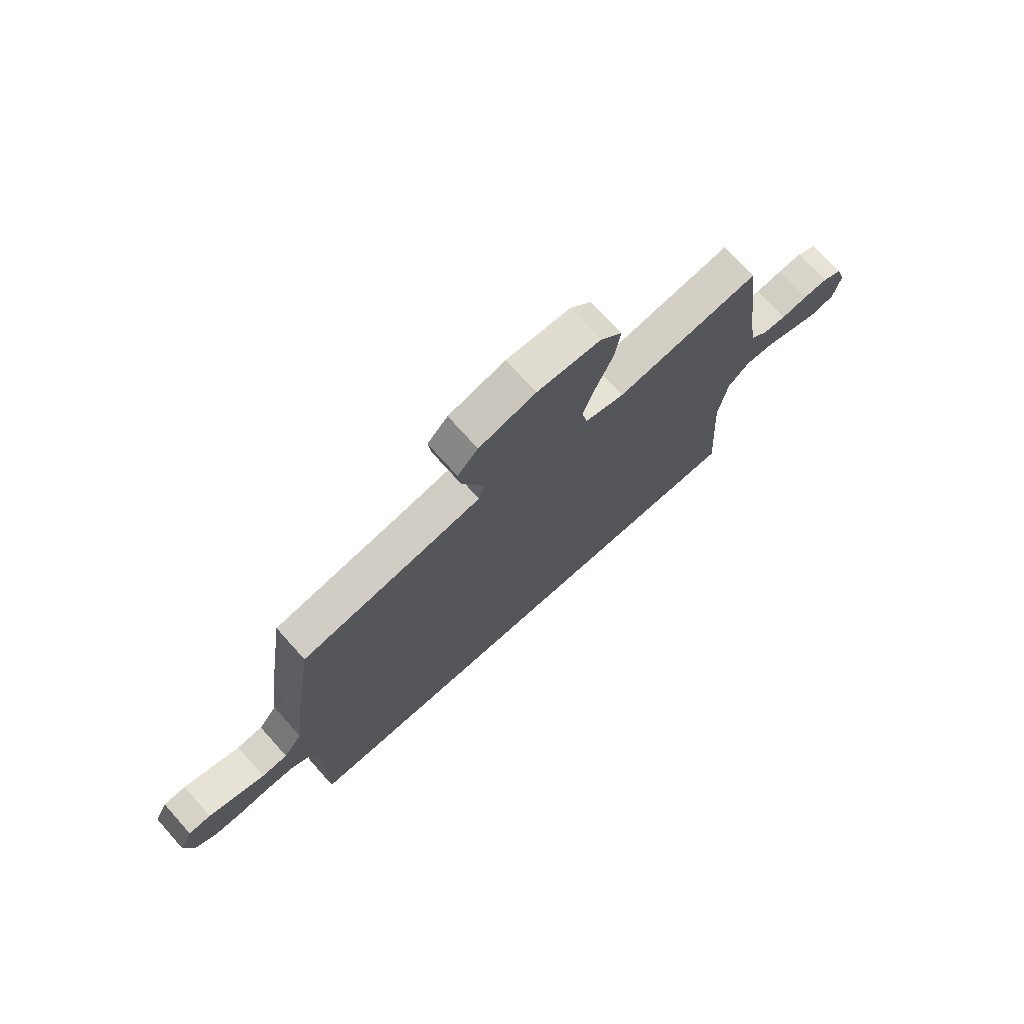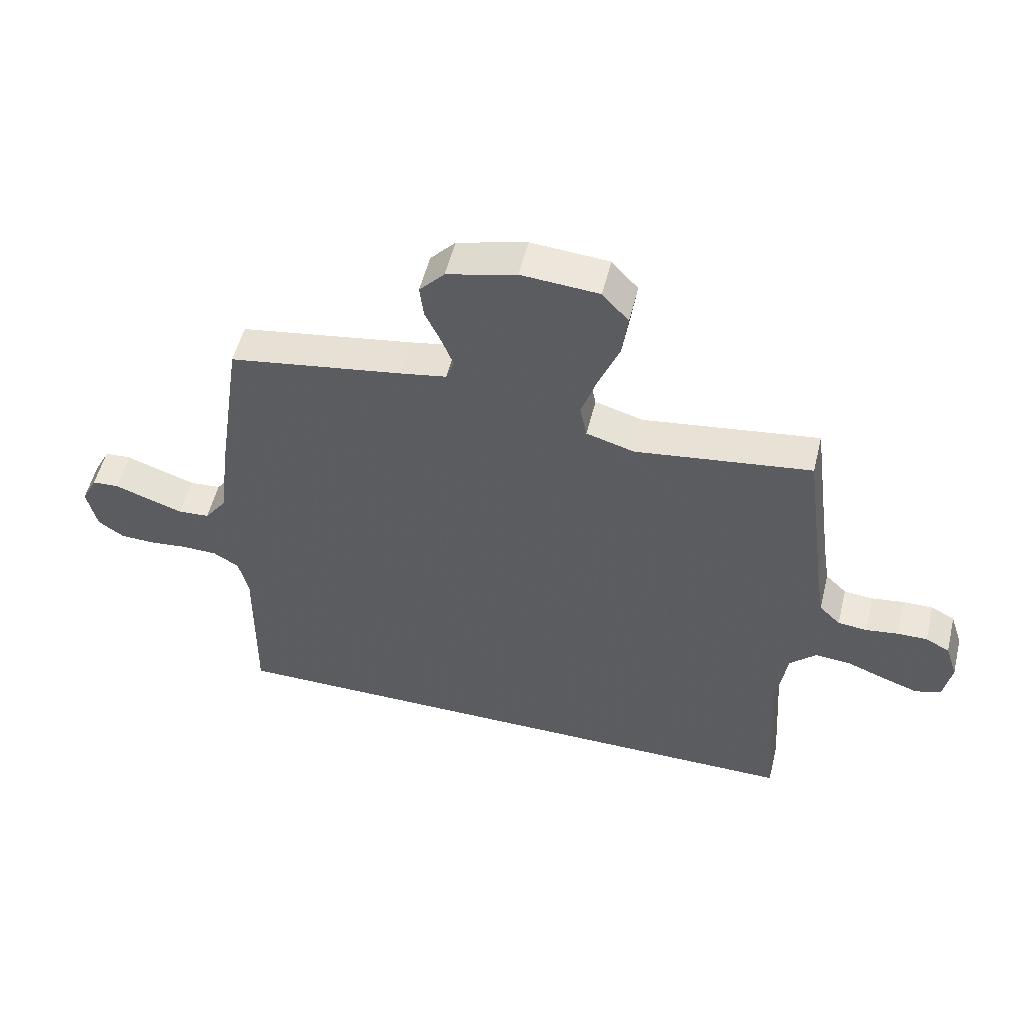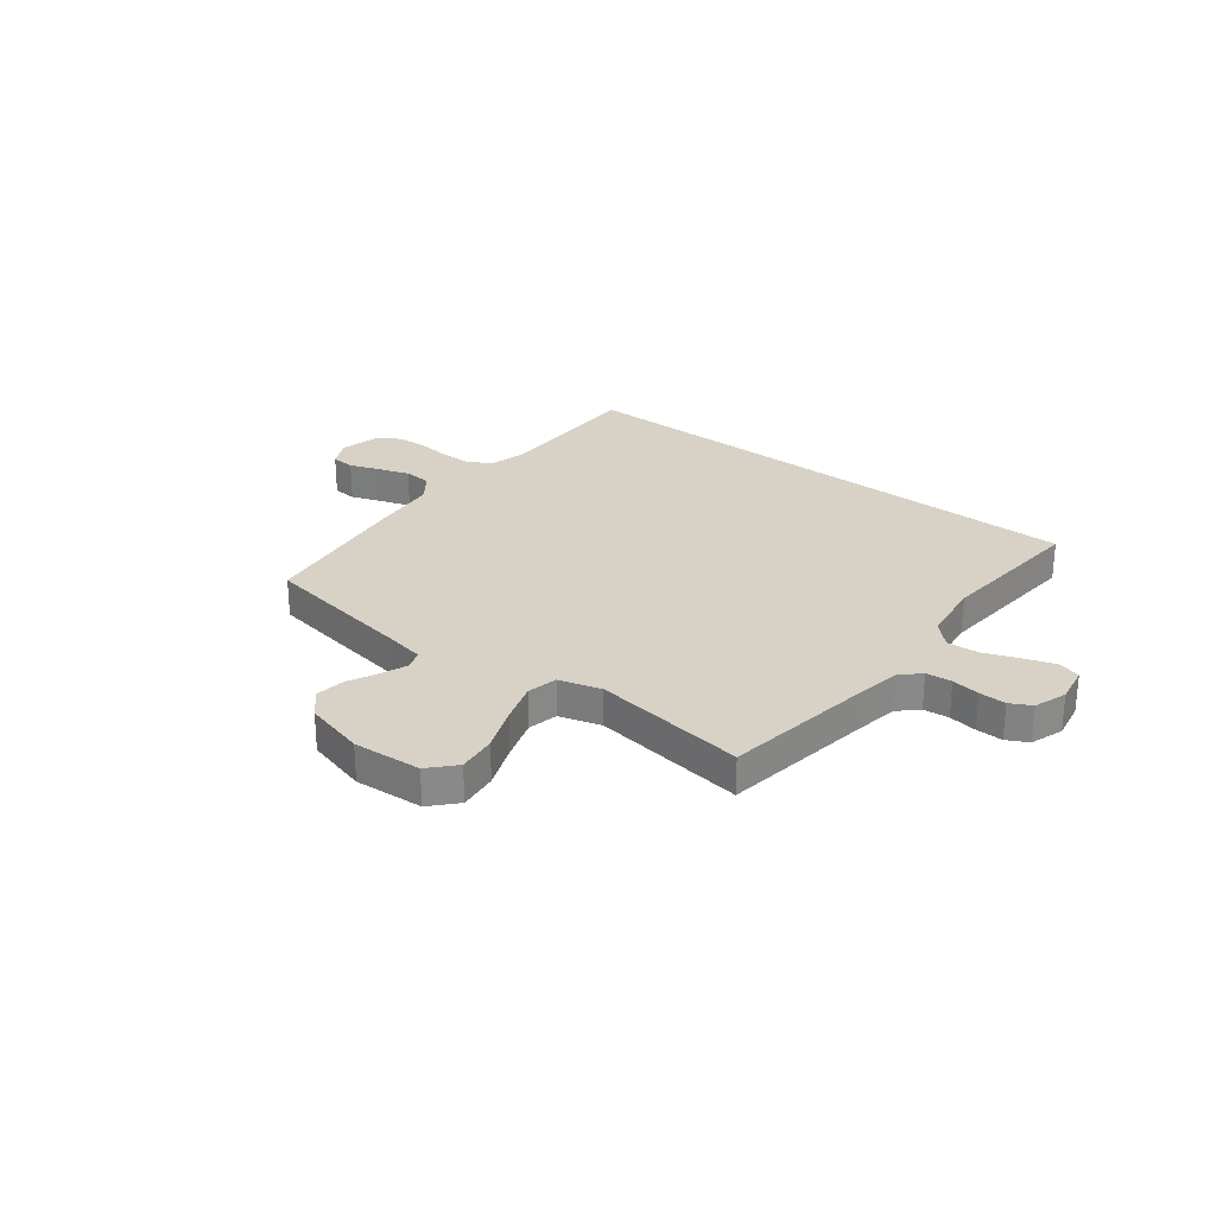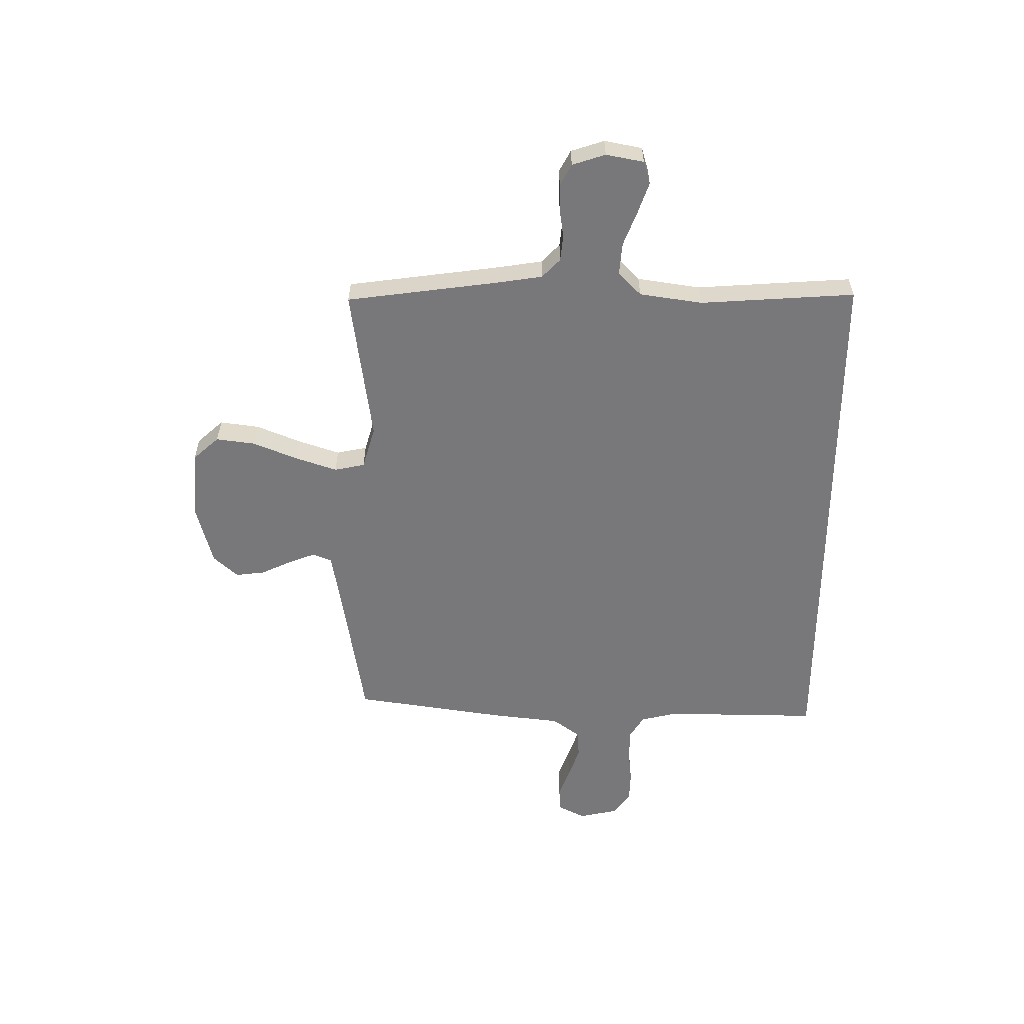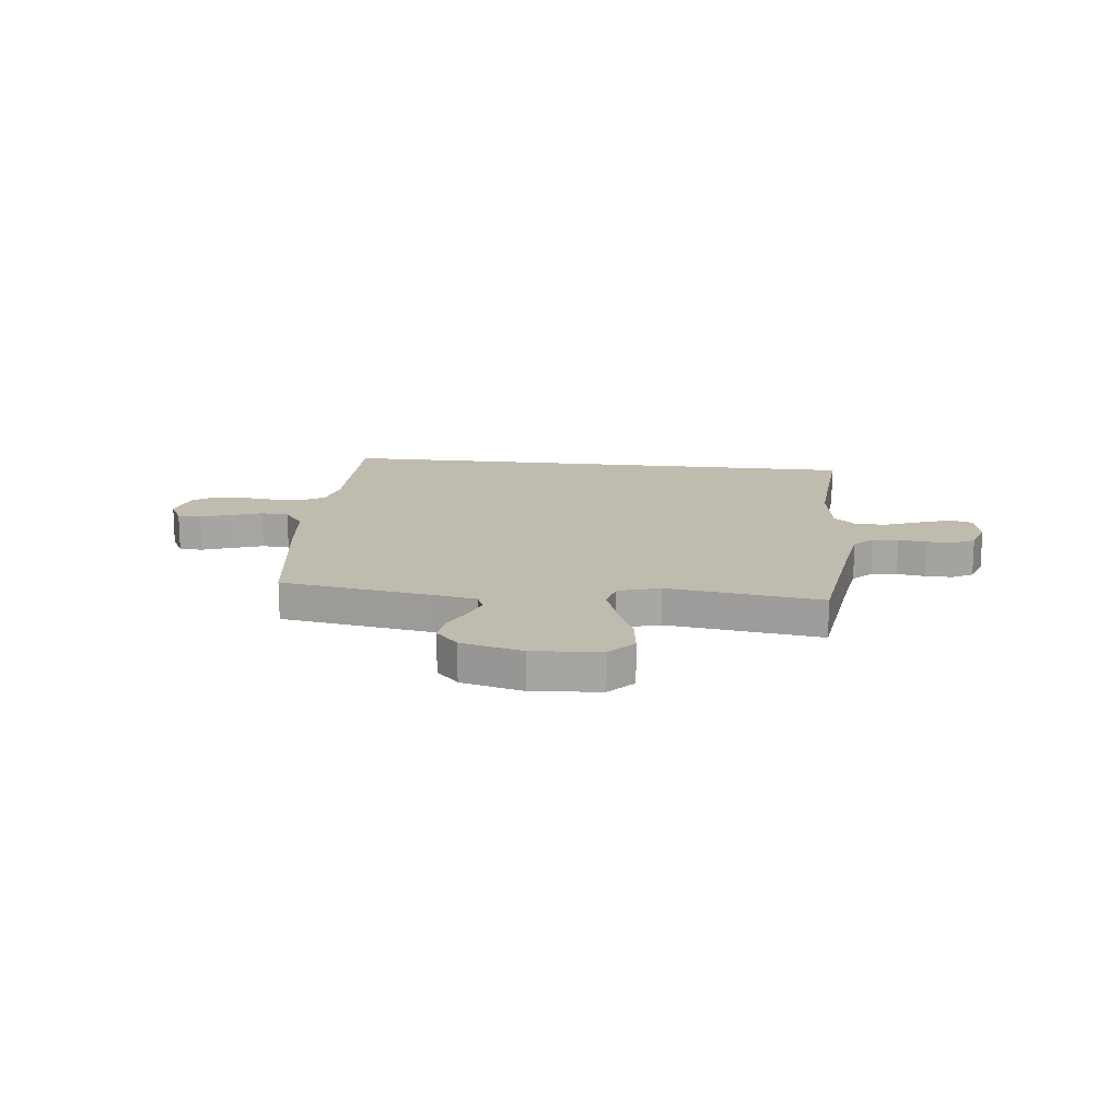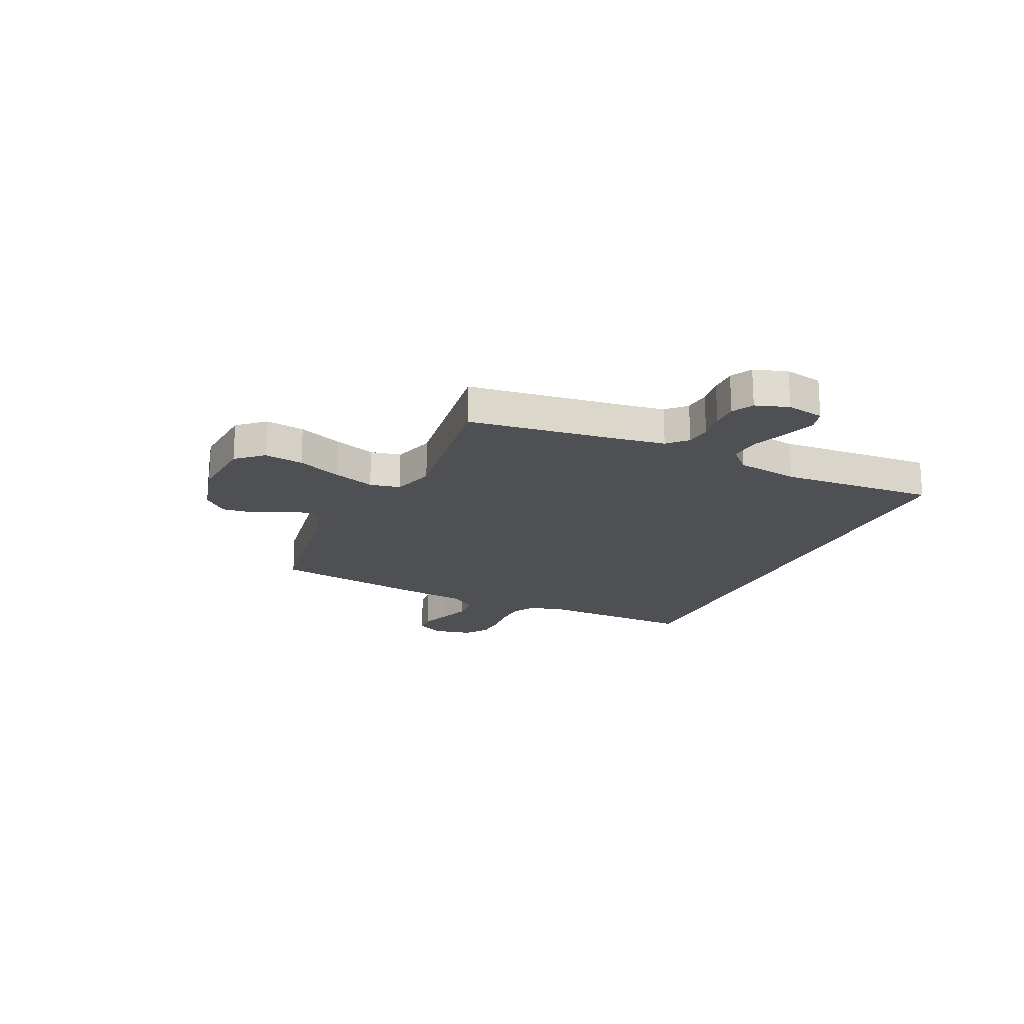
<metadata>
{"format":"obj","ext":"obj","renderer":"f3d","projection":"perspective","resolution":1024,"background":"white","views":[{"elev":73.2,"azim":-41.9,"up":"+Z"},{"elev":53.6,"azim":13.8,"up":"+Z"},{"elev":27.3,"azim":38.4,"up":"+Y"},{"elev":-57.5,"azim":89.6,"up":"+Y"},{"elev":15.9,"azim":6.4,"up":"+Y"},{"elev":-19.1,"azim":65.3,"up":"+Y"}]}
</metadata>
<code>
v -0.541 0.07 -0.5
v -0.537 0.07 -0.2
v -0.554 0.07 -0.13
v -0.598 0.07 -0.103
v -0.659 0.07 -0.102
v -0.724 0.07 -0.109
v -0.784 0.07 -0.107
v -0.828 0.07 -0.076
v -0.845 0.07 0
v -0.818 0.07 0.053
v -0.772 0.07 0.056
v -0.714 0.07 0.035
v -0.653 0.07 0.014
v -0.599 0.07 0.018
v -0.56 0.07 0.071
v -0.545 0.07 0.2
v -0.5 0.07 0.5
v -0.2 0.07 0.548
v -0.122 0.07 0.562
v -0.108 0.07 0.599
v -0.128 0.07 0.651
v -0.155 0.07 0.709
v -0.162 0.07 0.766
v -0.119 0.07 0.813
v 0 0.07 0.844
v 0.133 0.07 0.834
v 0.178 0.07 0.784
v 0.168 0.07 0.708
v 0.133 0.07 0.622
v 0.106 0.07 0.542
v 0.118 0.07 0.483
v 0.2 0.07 0.459
v 0.5 0.07 0.5
v 0.54 0.07 0.2
v 0.553 0.07 0.117
v 0.589 0.07 0.082
v 0.639 0.07 0.077
v 0.694 0.07 0.085
v 0.746 0.07 0.086
v 0.787 0.07 0.064
v 0.808 0.07 0
v 0.794 0.07 -0.073
v 0.75 0.07 -0.086
v 0.69 0.07 -0.065
v 0.623 0.07 -0.039
v 0.561 0.07 -0.034
v 0.516 0.07 -0.078
v 0.498 0.07 -0.2
v 0.518 0.07 -0.5
v -0.541 0 -0.5
v -0.537 0 -0.2
v -0.554 0 -0.13
v -0.598 0 -0.103
v -0.659 0 -0.102
v -0.724 0 -0.109
v -0.784 0 -0.107
v -0.828 0 -0.076
v -0.845 0 0
v -0.818 0 0.053
v -0.772 0 0.056
v -0.714 0 0.035
v -0.653 0 0.014
v -0.599 0 0.018
v -0.56 0 0.071
v -0.545 0 0.2
v -0.5 0 0.5
v -0.2 0 0.548
v -0.122 0 0.562
v -0.108 0 0.599
v -0.128 0 0.651
v -0.155 0 0.709
v -0.162 0 0.766
v -0.119 0 0.813
v 0 0 0.844
v 0.133 0 0.834
v 0.178 0 0.784
v 0.168 0 0.708
v 0.133 0 0.622
v 0.106 0 0.542
v 0.118 0 0.483
v 0.2 0 0.459
v 0.5 0 0.5
v 0.54 0 0.2
v 0.553 0 0.117
v 0.589 0 0.082
v 0.639 0 0.077
v 0.694 0 0.085
v 0.746 0 0.086
v 0.787 0 0.064
v 0.808 0 0
v 0.794 0 -0.073
v 0.75 0 -0.086
v 0.69 0 -0.065
v 0.623 0 -0.039
v 0.561 0 -0.034
v 0.516 0 -0.078
v 0.498 0 -0.2
v 0.518 0 -0.5
f 48 49 1 2
f 47 48 2 3
f 46 47 3 4
f 42 43 44 45
f 40 41 42 45
f 40 45 46
f 37 38 39 40
f 37 40 46 4
f 32 33 34
f 31 32 34 35
f 26 27 28 29
f 26 29 30
f 25 26 30
f 24 25 30 31
f 21 22 23 24
f 20 21 24 31
f 15 16 17 18
f 14 15 18 19
f 9 10 11 12
f 9 12 13
f 8 9 13
f 5 6 7 8
f 5 8 13 14
f 36 37 4 5
f 19 20 31 35
f 19 35 36
f 5 14 19 36
f 51 50 98 97
f 52 51 97 96
f 53 52 96 95
f 94 93 92 91
f 94 91 90 89
f 95 94 89
f 89 88 87 86
f 53 95 89 86
f 83 82 81
f 84 83 81 80
f 78 77 76 75
f 79 78 75
f 79 75 74
f 80 79 74 73
f 73 72 71 70
f 80 73 70 69
f 67 66 65 64
f 68 67 64 63
f 61 60 59 58
f 62 61 58
f 62 58 57
f 57 56 55 54
f 63 62 57 54
f 54 53 86 85
f 84 80 69 68
f 85 84 68
f 85 68 63 54
f 1 50 51 2
f 2 51 52 3
f 3 52 53 4
f 4 53 54 5
f 5 54 55 6
f 6 55 56 7
f 7 56 57 8
f 8 57 58 9
f 9 58 59 10
f 10 59 60 11
f 11 60 61 12
f 12 61 62 13
f 13 62 63 14
f 14 63 64 15
f 15 64 65 16
f 16 65 66 17
f 17 66 67 18
f 18 67 68 19
f 19 68 69 20
f 20 69 70 21
f 21 70 71 22
f 22 71 72 23
f 23 72 73 24
f 24 73 74 25
f 25 74 75 26
f 26 75 76 27
f 27 76 77 28
f 28 77 78 29
f 29 78 79 30
f 30 79 80 31
f 31 80 81 32
f 32 81 82 33
f 33 82 83 34
f 34 83 84 35
f 35 84 85 36
f 36 85 86 37
f 37 86 87 38
f 38 87 88 39
f 39 88 89 40
f 40 89 90 41
f 41 90 91 42
f 42 91 92 43
f 43 92 93 44
f 44 93 94 45
f 45 94 95 46
f 46 95 96 47
f 47 96 97 48
f 48 97 98 49
f 49 98 50 1

</code>
